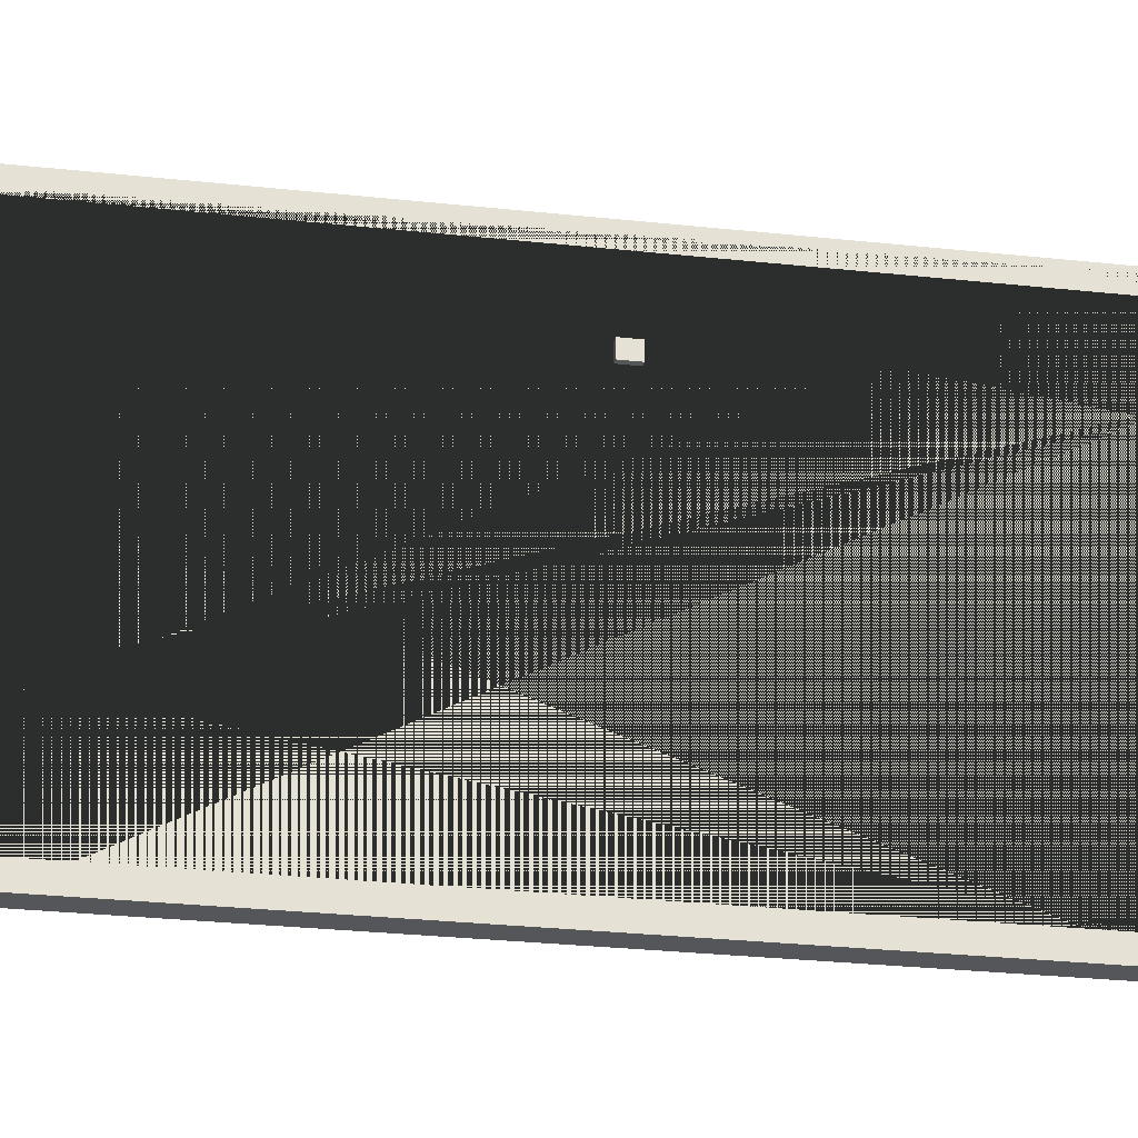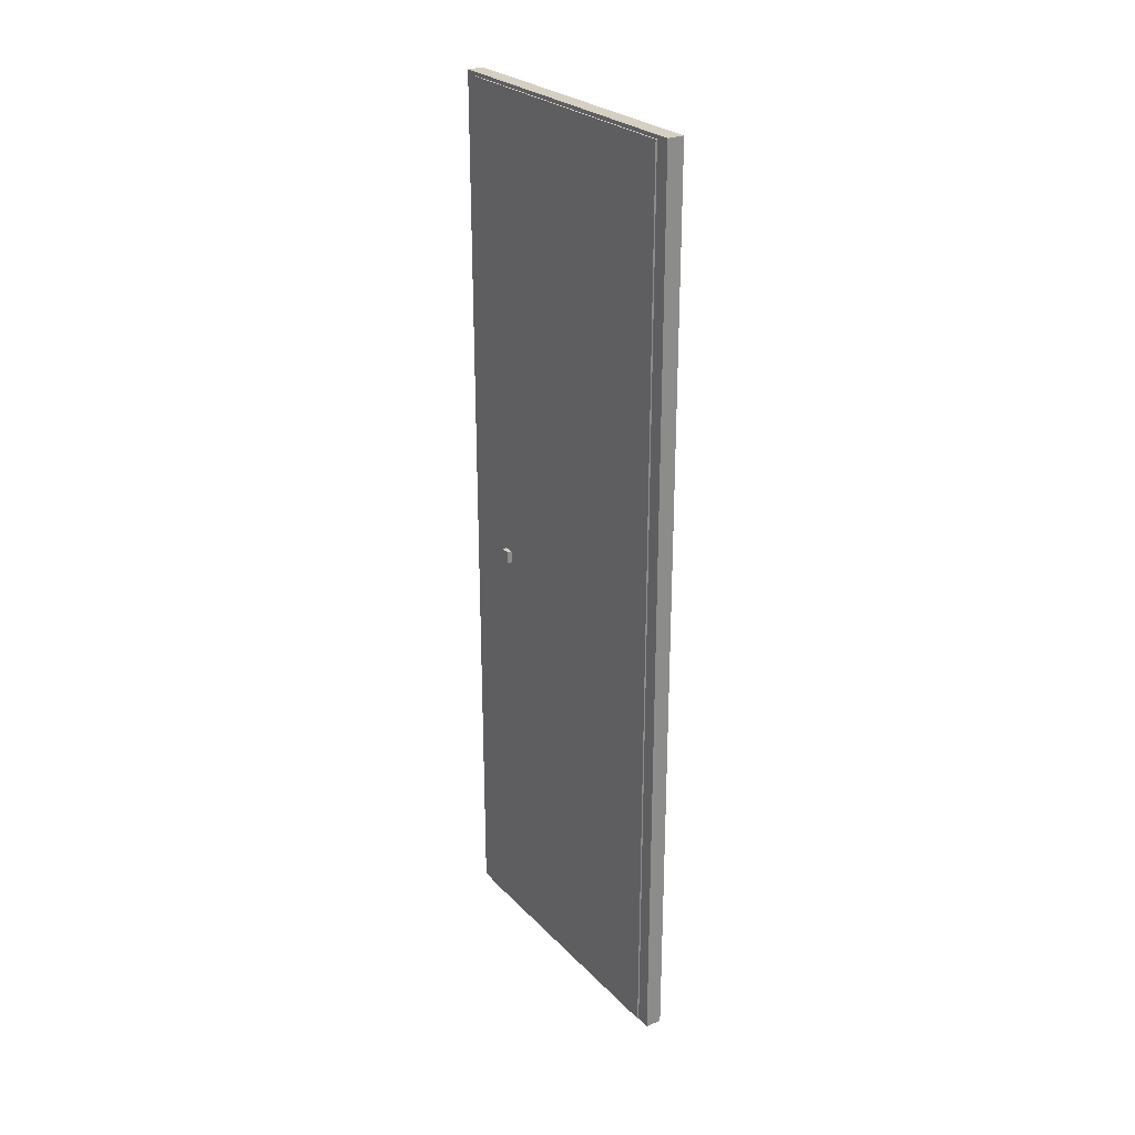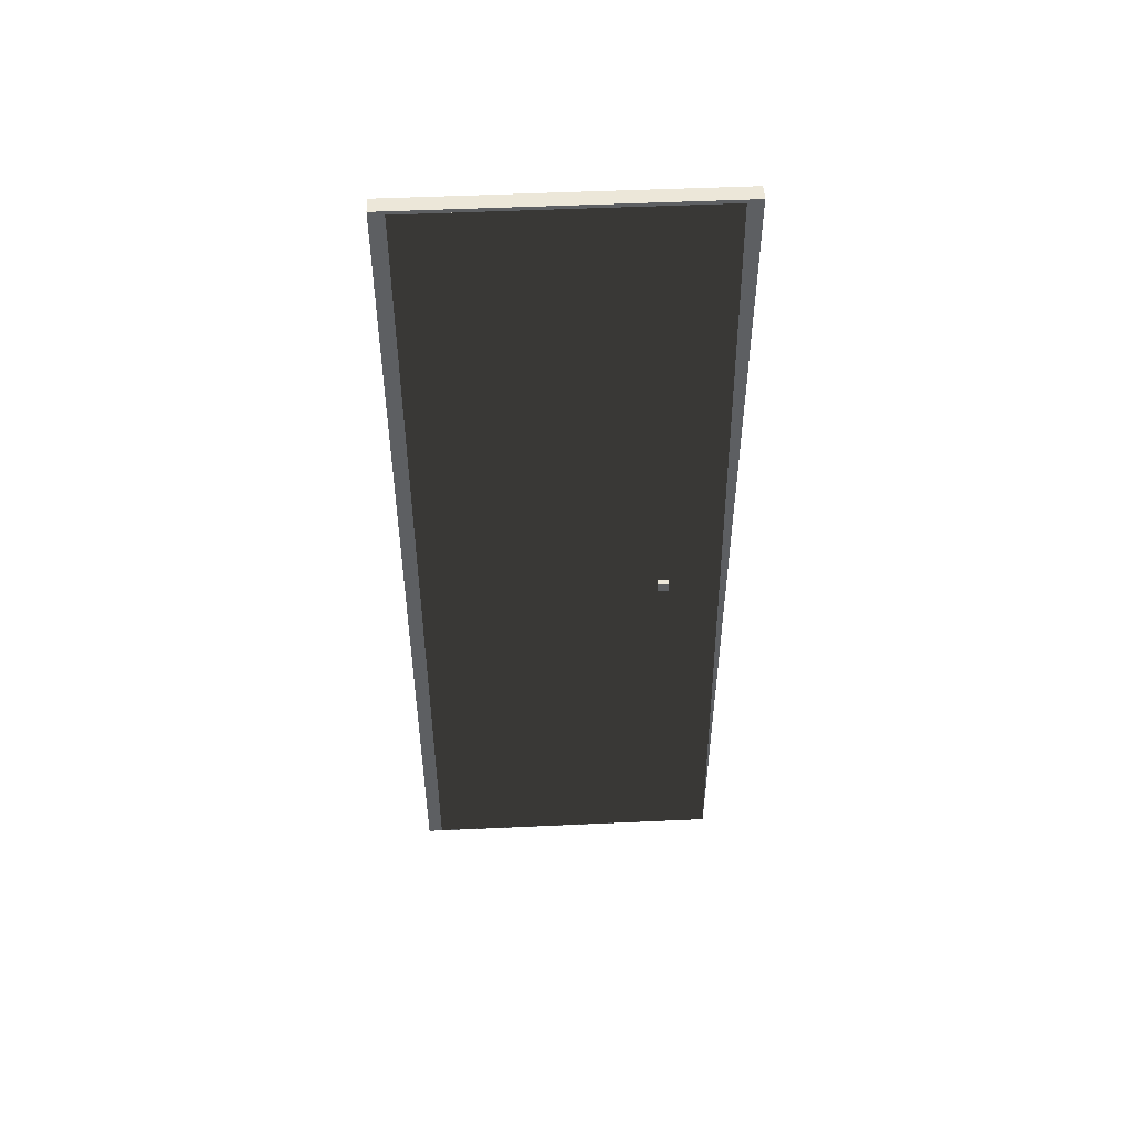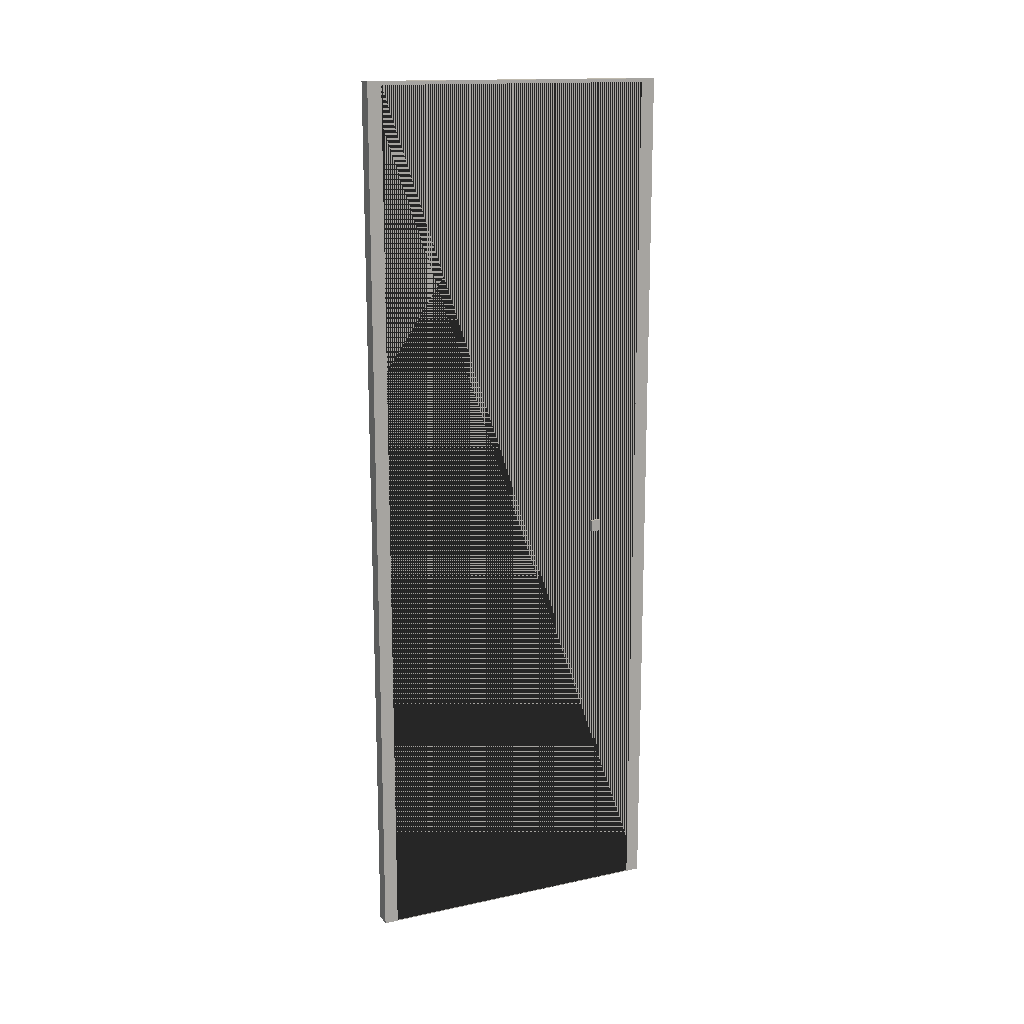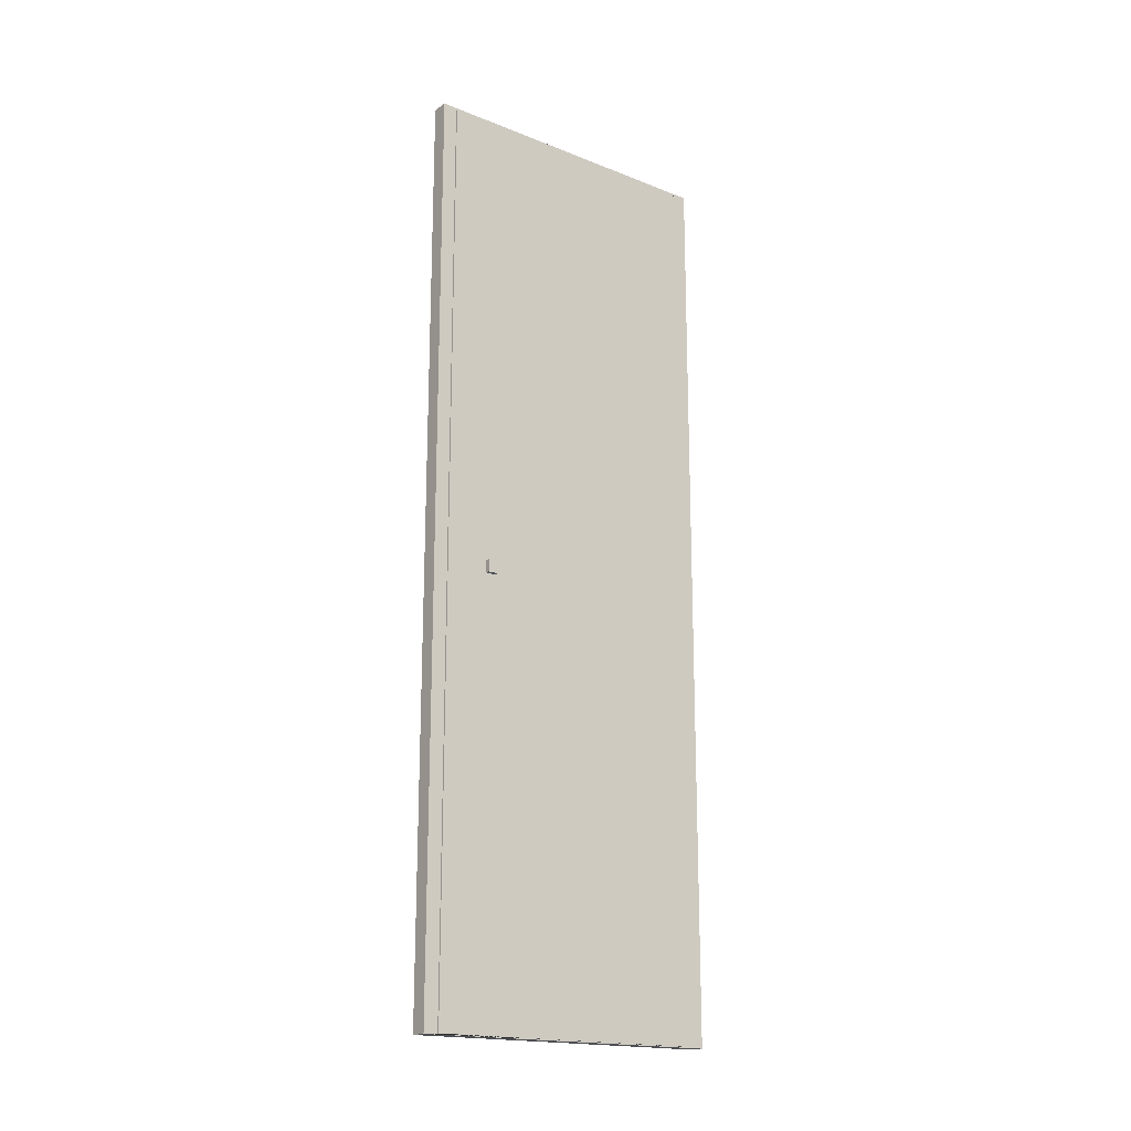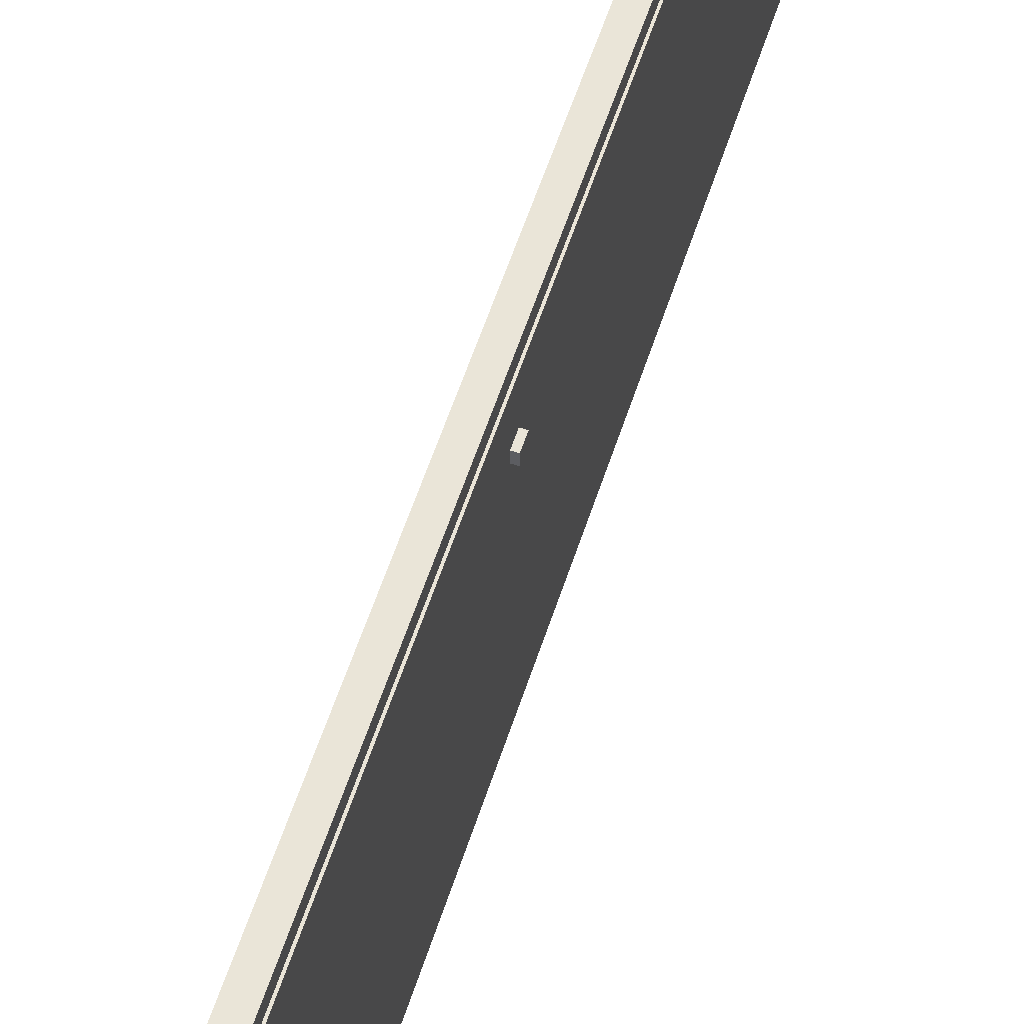
<metadata>
{"format":"obj","ext":"obj","renderer":"f3d","projection":"perspective","resolution":1024,"background":"white","views":[{"elev":-25.6,"azim":-100.2,"up":"+Z"},{"elev":26.4,"azim":146.8,"up":"+Y"},{"elev":49.8,"azim":-92.9,"up":"+Y"},{"elev":15.5,"azim":-114.3,"up":"+Y"},{"elev":-18.0,"azim":52.5,"up":"+Y"},{"elev":58.9,"azim":18.1,"up":"+Z"}]}
</metadata>
<code>
o Cube.002
v 0.1175 2.455 0.5715
v 0.1175 2.455 0.5135
v 0.1175 2.388 0.5715
v 0.1751 2.455 0.5715
v 0.1751 2.455 0.5135
v 0.1751 2.388 0.5715
v 0.1751 2.388 0.5135
v 0.1175 2.388 0.5135
v 0.1381 0.03012 0.8919
v 0.1381 5.069 0.8919
v 0.1381 0.03012 -0.8662
v 0.1381 5.069 -0.8662
v 0.2293 0.03012 0.8919
v 0.2293 5.069 0.8919
v 0.2293 0.03012 -0.8662
v 0.2293 5.069 -0.8662
v 0.1607 0.03557 0.812
v 0.1607 5.049 0.812
v 0.1607 0.03557 -0.7863
v 0.1607 5.049 -0.7863
v 0.2172 0.03557 0.812
v 0.2172 5.049 0.812
v 0.2172 0.03557 -0.7863
v 0.2172 5.049 -0.7863
v 0.1381 5.049 -0.7863
v 0.1381 5.049 0.812
v 0.1381 0.03557 0.812
v 0.1381 0.03557 -0.7863
v 0.2293 5.049 0.812
v 0.2293 5.049 -0.7863
v 0.2293 0.03557 0.812
v 0.2293 0.03557 -0.7863
v 0.1607 1.43 -0.7863
v 0.1607 0.03557 -0.3416
v 0.1607 3.654 0.812
v 0.1607 5.049 0.3674
v 0.2172 1.789 0.812
v 0.2172 0.03557 0.2531
v 0.2172 3.296 -0.7863
v 0.2172 5.049 -0.2274
v 0.1511 0.03557 0.812
v 0.1511 0.03557 -0.7863
v 0.1511 5.049 0.812
v 0.2377 0.03557 0.812
v 0.2377 0.03557 -0.7863
v 0.2377 5.049 0.812
v 0.2377 5.049 -0.7863
v 0.1511 5.049 -0.7863
v 0.2043 2.455 0.5715
v 0.2043 2.455 0.5135
v 0.2043 2.388 0.5715
v 0.2619 2.455 0.5715
v 0.2619 2.455 0.5135
v 0.2619 2.388 0.5715
v 0.2619 2.388 0.5135
v 0.2043 2.388 0.5135
f 2 1 4 5
f 1 2 8 3
f 4 1 3 6
f 5 4 6 7
f 7 6 3 8
f 2 5 7 8
f 50 49 52 53
f 49 50 56 51
f 52 49 51 54
f 53 52 54 55
f 55 54 51 56
f 50 53 55 56
f 9 10 12 11 28 25 26 27
f 11 9 27 28
f 11 12 16 15
f 32 15 16 14 13 31 29 30
f 31 13 15 32
f 13 14 10 9
f 11 15 13 9
f 16 12 10 14
f 39 24 20 33
f 33 19 23 39
f 18 22 37 35
f 21 17 35 37
f 34 17 21 38
f 38 23 19 34
f 22 18 36 40
f 20 24 40 36
f 28 19 33 20 25
f 39 23 32 30 24
f 26 18 35 17 27
f 22 29 31 21 37
f 34 19 28 27 17
f 38 21 31 32 23
f 24 30 29 22 40
f 18 26 25 20 36
f 42 45 44 41
f 41 43 48 42
f 44 46 43 41
f 45 47 46 44
f 47 48 43 46
f 42 48 47 45

</code>
